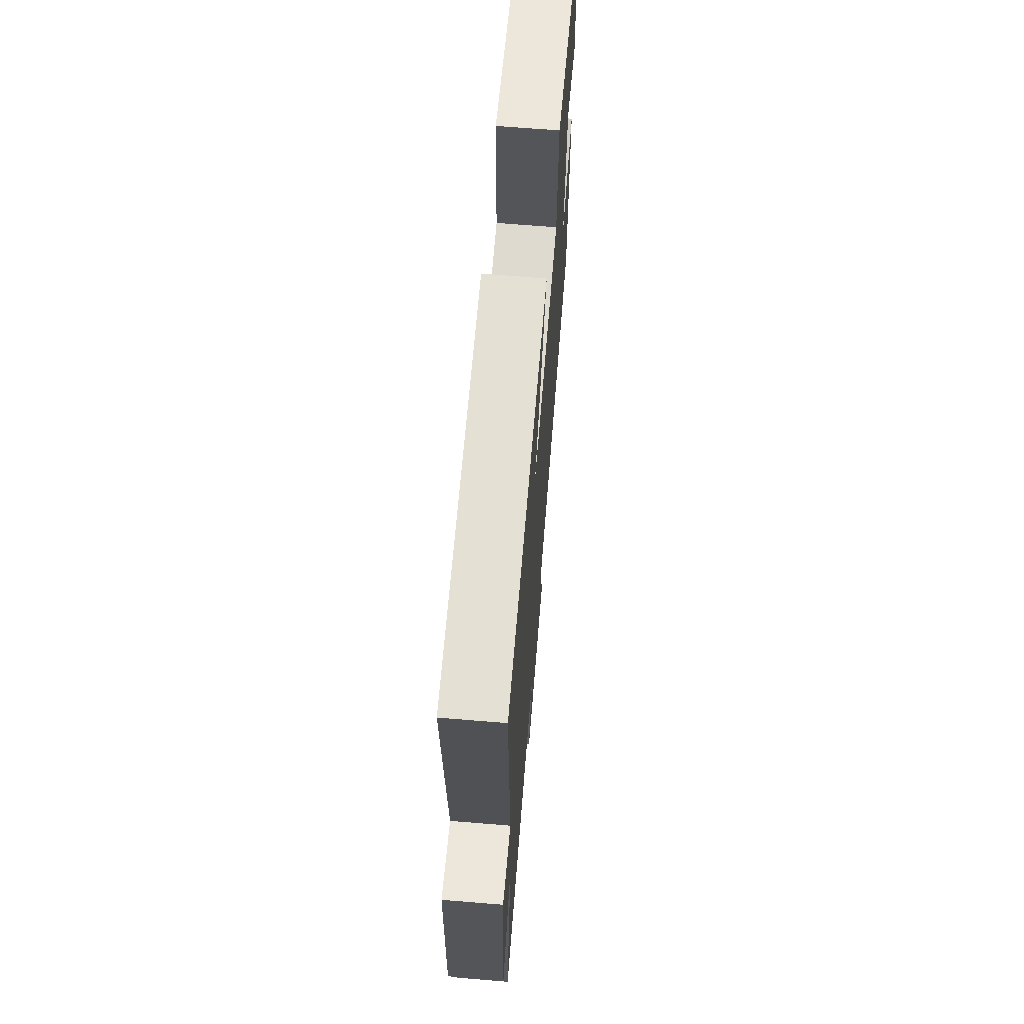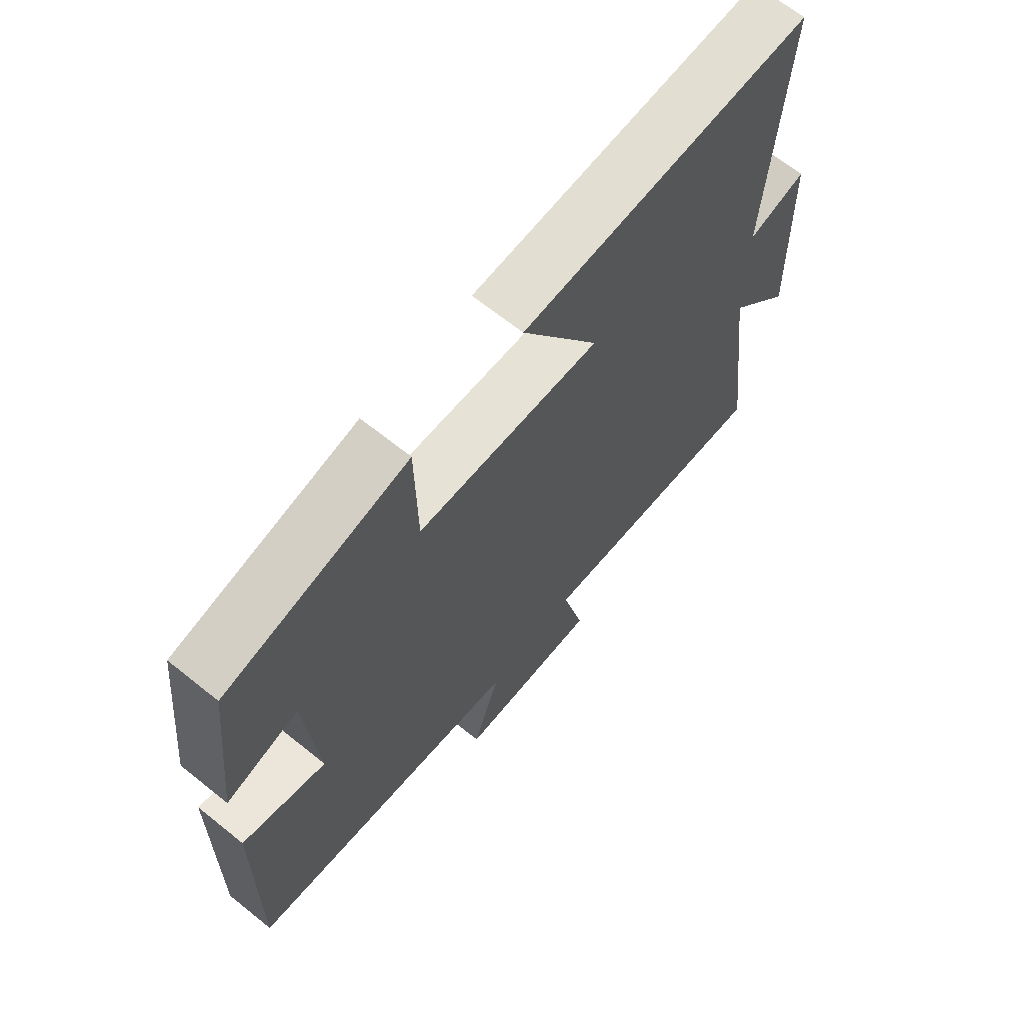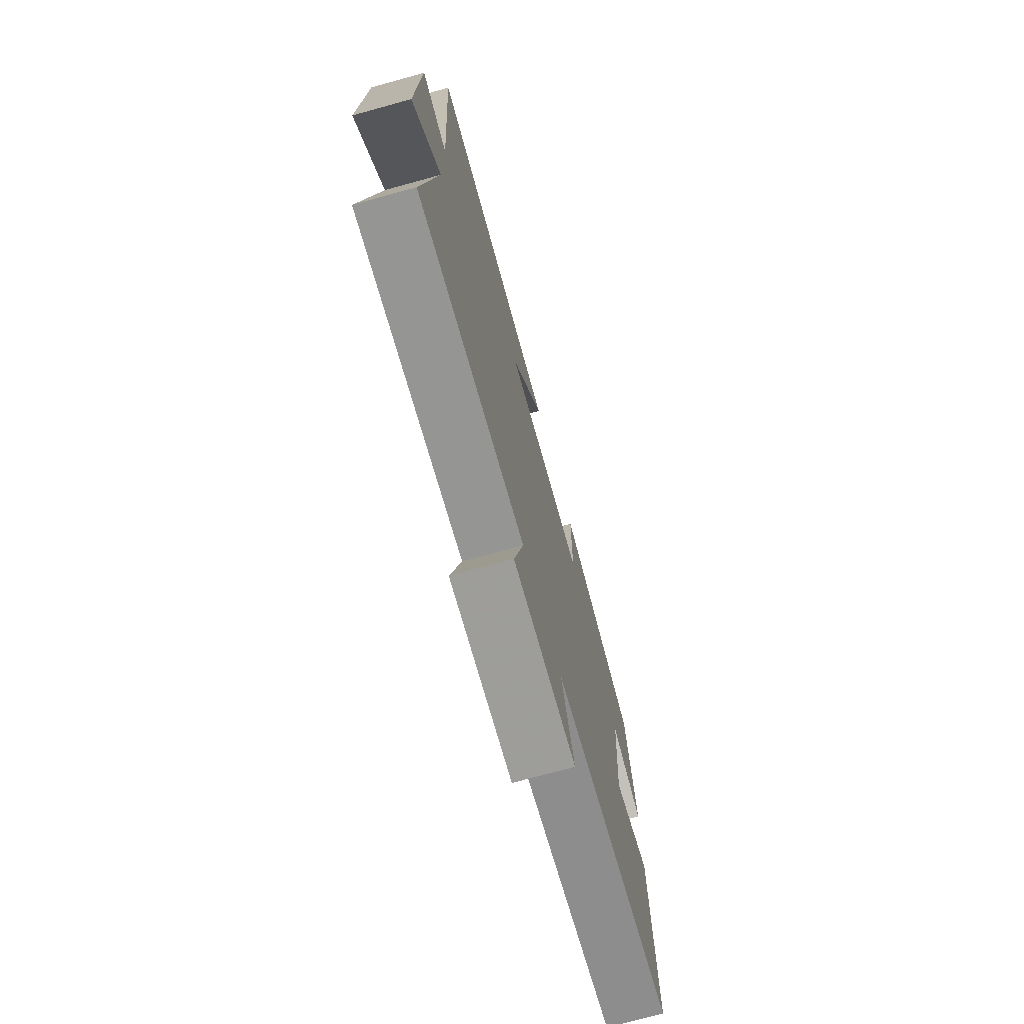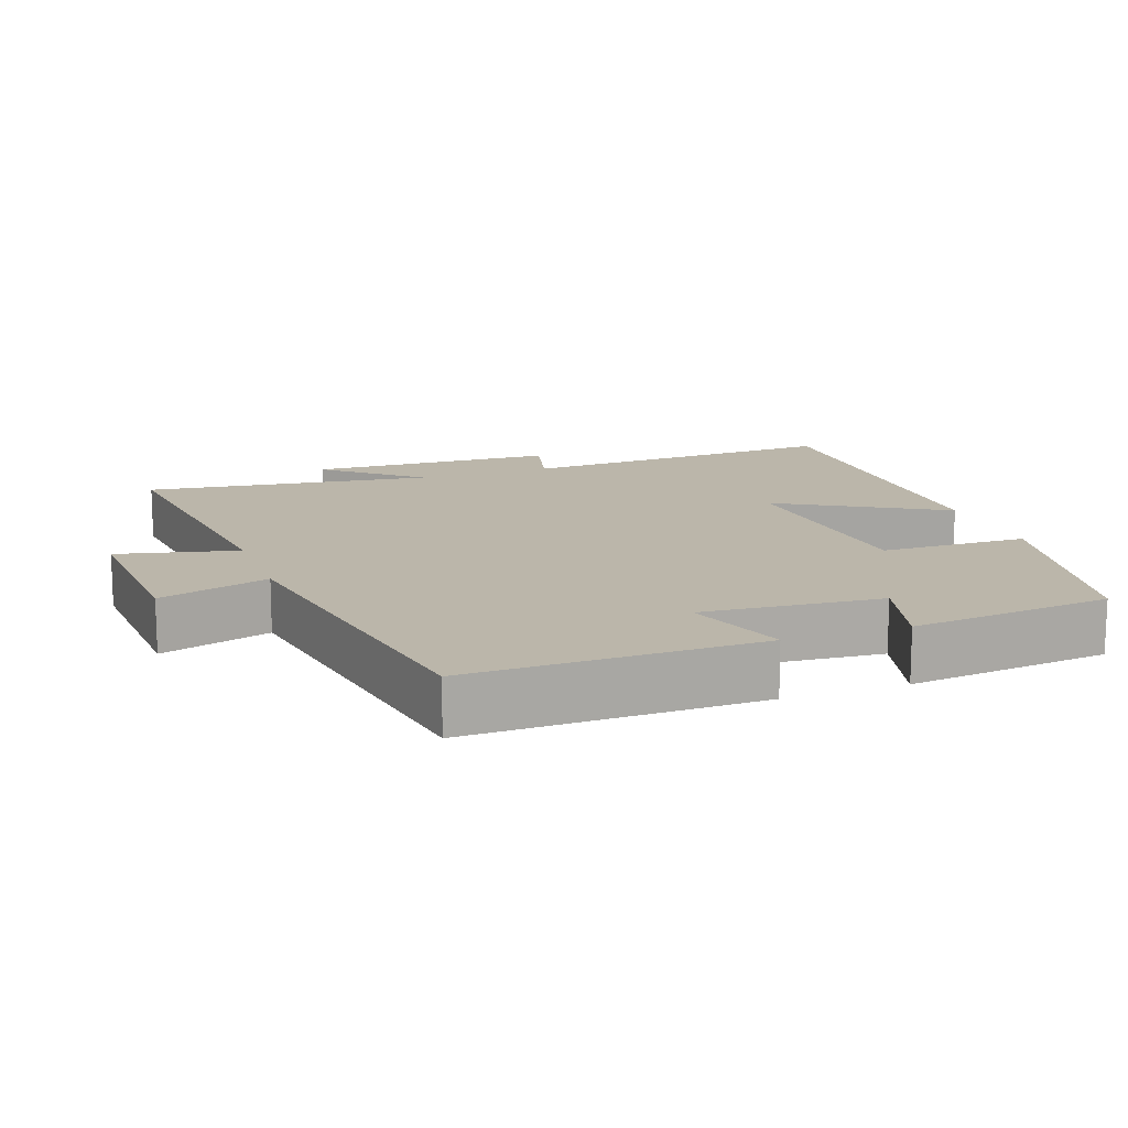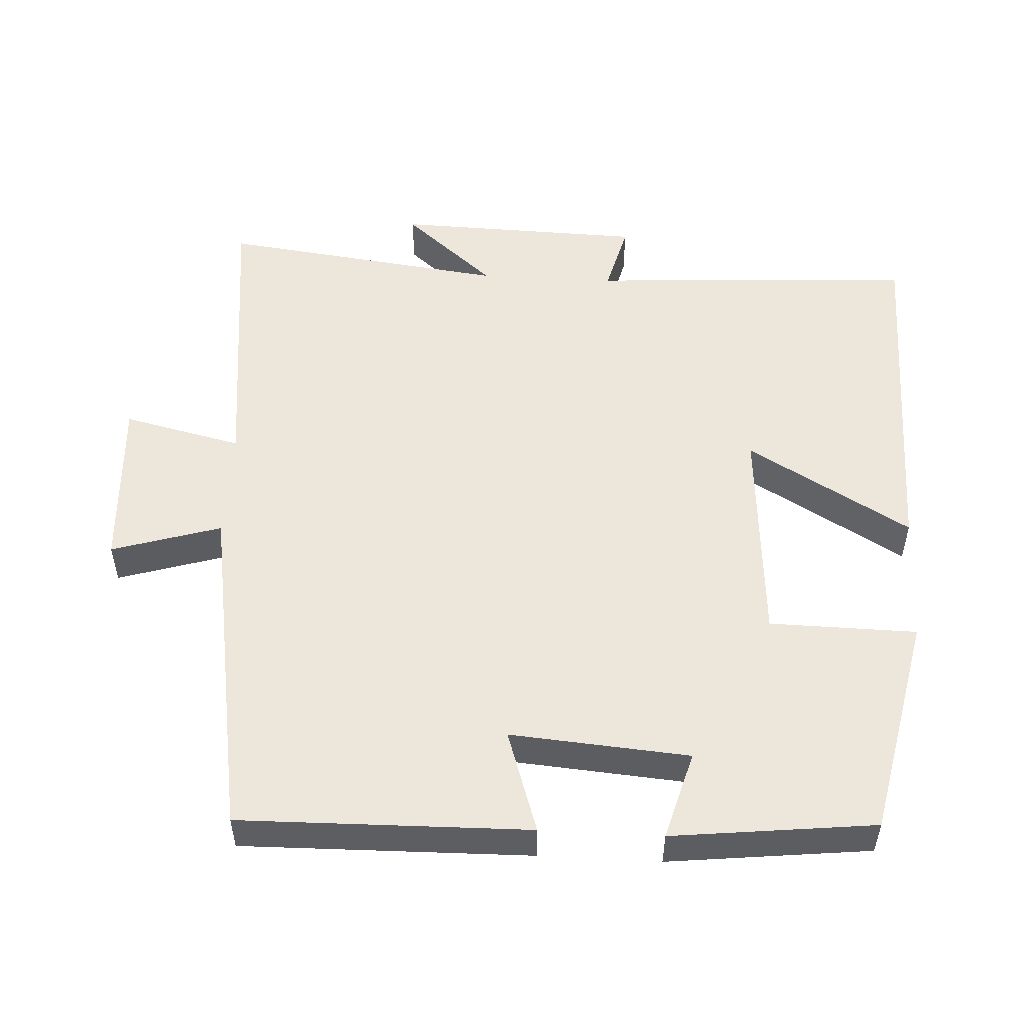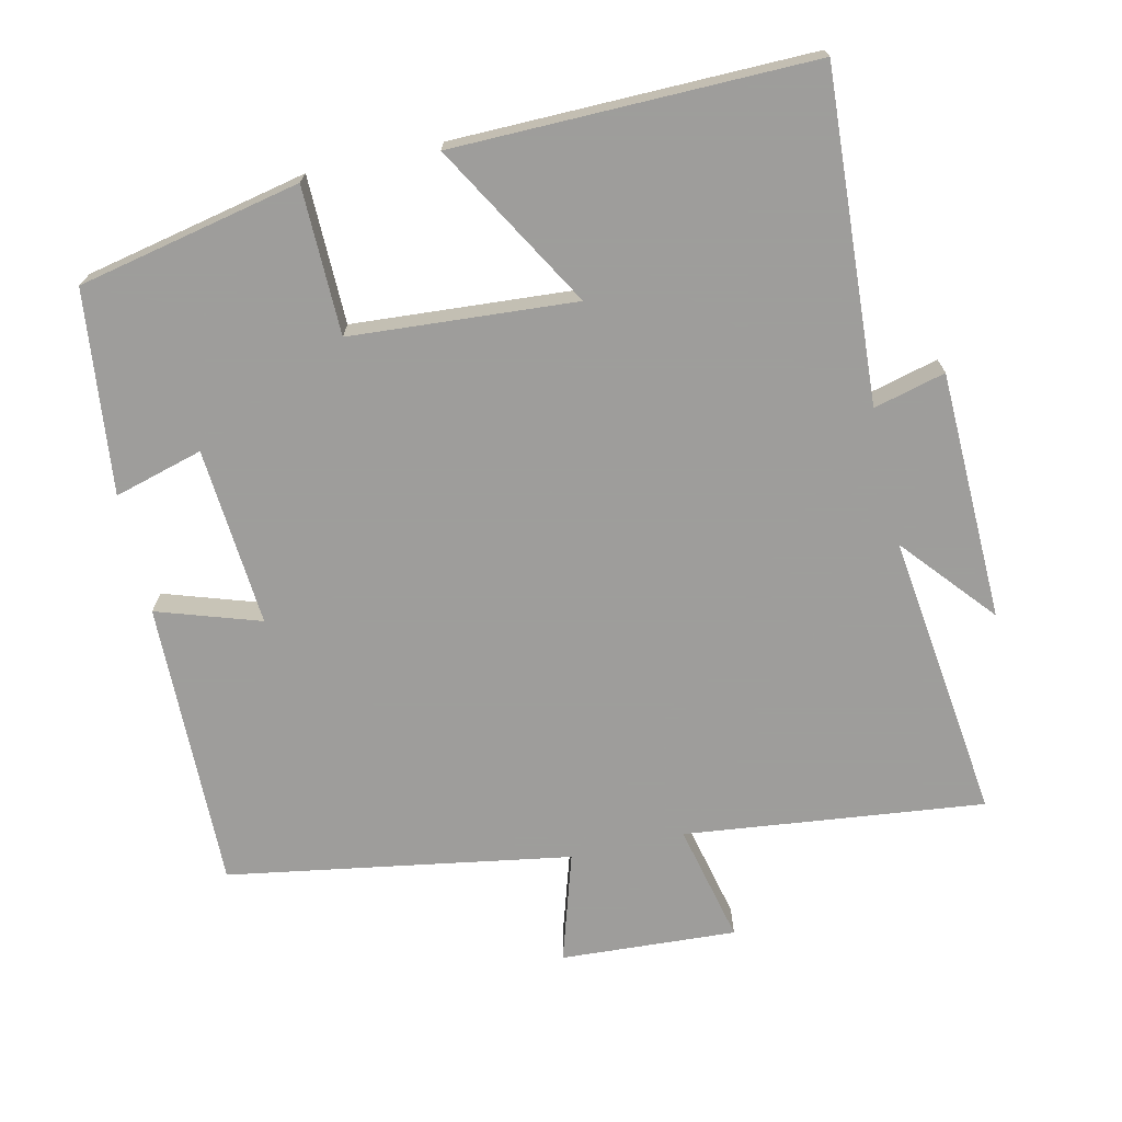
<metadata>
{"format":"obj","ext":"obj","renderer":"f3d","projection":"perspective","resolution":1024,"background":"white","views":[{"elev":66.8,"azim":94.7,"up":"+Z"},{"elev":67.0,"azim":-51.2,"up":"+Z"},{"elev":-73.4,"azim":105.4,"up":"+Z"},{"elev":14.0,"azim":-109.8,"up":"+Y"},{"elev":52.3,"azim":-86.9,"up":"+Y"},{"elev":-70.7,"azim":12.7,"up":"+Y"}]}
</metadata>
<code>
v 0.527 0.07 0.507
v 0.5 0.07 0.049
v 0.6 0.07 0.075
v 0.61 0.07 -0.273
v 0.5 0.07 -0.145
v 0.551 0.07 -0.547
v 0.132 0.07 -0.5
v 0.171 0.07 -0.667
v -0.075 0.07 -0.653
v -0.028 0.07 -0.5
v -0.507 0.07 -0.421
v -0.5 0.07 -0.017
v -0.356 0.07 -0.064
v -0.376 0.07 0.186
v -0.5 0.07 0.151
v -0.468 0.07 0.434
v -0.157 0.07 0.5
v -0.154 0.07 0.294
v 0.16 0.07 0.272
v 0.027 0.07 0.5
v 0.527 0 0.507
v 0.5 0 0.049
v 0.6 0 0.075
v 0.61 0 -0.273
v 0.5 0 -0.145
v 0.551 0 -0.547
v 0.132 0 -0.5
v 0.171 0 -0.667
v -0.075 0 -0.653
v -0.028 0 -0.5
v -0.507 0 -0.421
v -0.5 0 -0.017
v -0.356 0 -0.064
v -0.376 0 0.186
v -0.5 0 0.151
v -0.468 0 0.434
v -0.157 0 0.5
v -0.154 0 0.294
v 0.16 0 0.272
v 0.027 0 0.5
f 19 20 1 2
f 18 19 2
f 16 17 18
f 15 16 18
f 14 15 18
f 13 14 18 2
f 10 11 12 13
f 10 13 2
f 7 8 9 10
f 7 10 2 3
f 5 6 7
f 5 7 3
f 3 4 5
f 22 21 40 39
f 22 39 38
f 38 37 36
f 38 36 35
f 38 35 34
f 22 38 34 33
f 33 32 31 30
f 22 33 30
f 30 29 28 27
f 23 22 30 27
f 27 26 25
f 23 27 25
f 25 24 23
f 1 21 22 2
f 2 22 23 3
f 3 23 24 4
f 4 24 25 5
f 5 25 26 6
f 6 26 27 7
f 7 27 28 8
f 8 28 29 9
f 9 29 30 10
f 10 30 31 11
f 11 31 32 12
f 12 32 33 13
f 13 33 34 14
f 14 34 35 15
f 15 35 36 16
f 16 36 37 17
f 17 37 38 18
f 18 38 39 19
f 19 39 40 20
f 20 40 21 1

</code>
